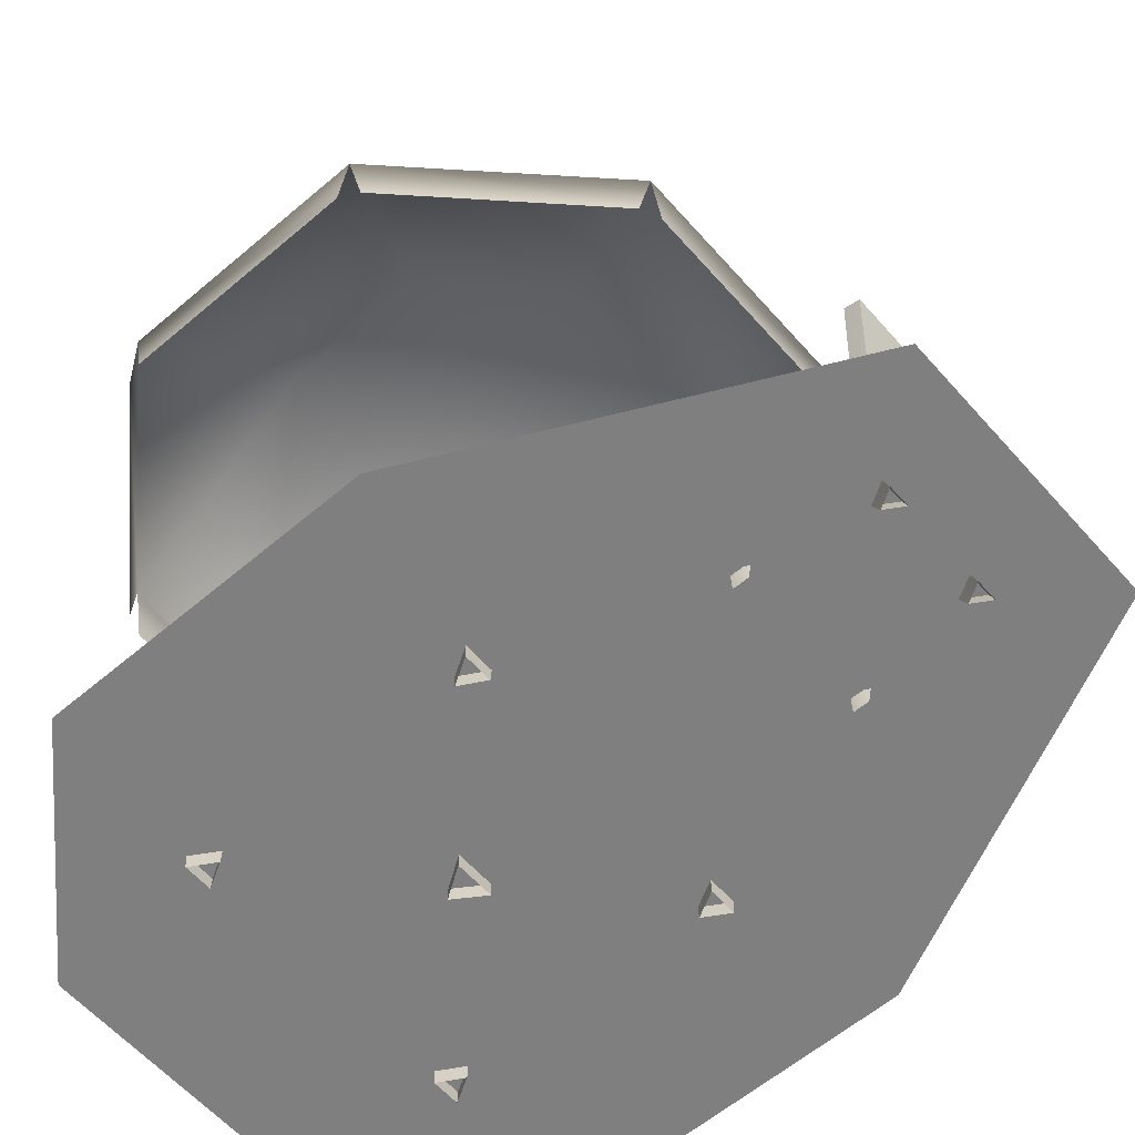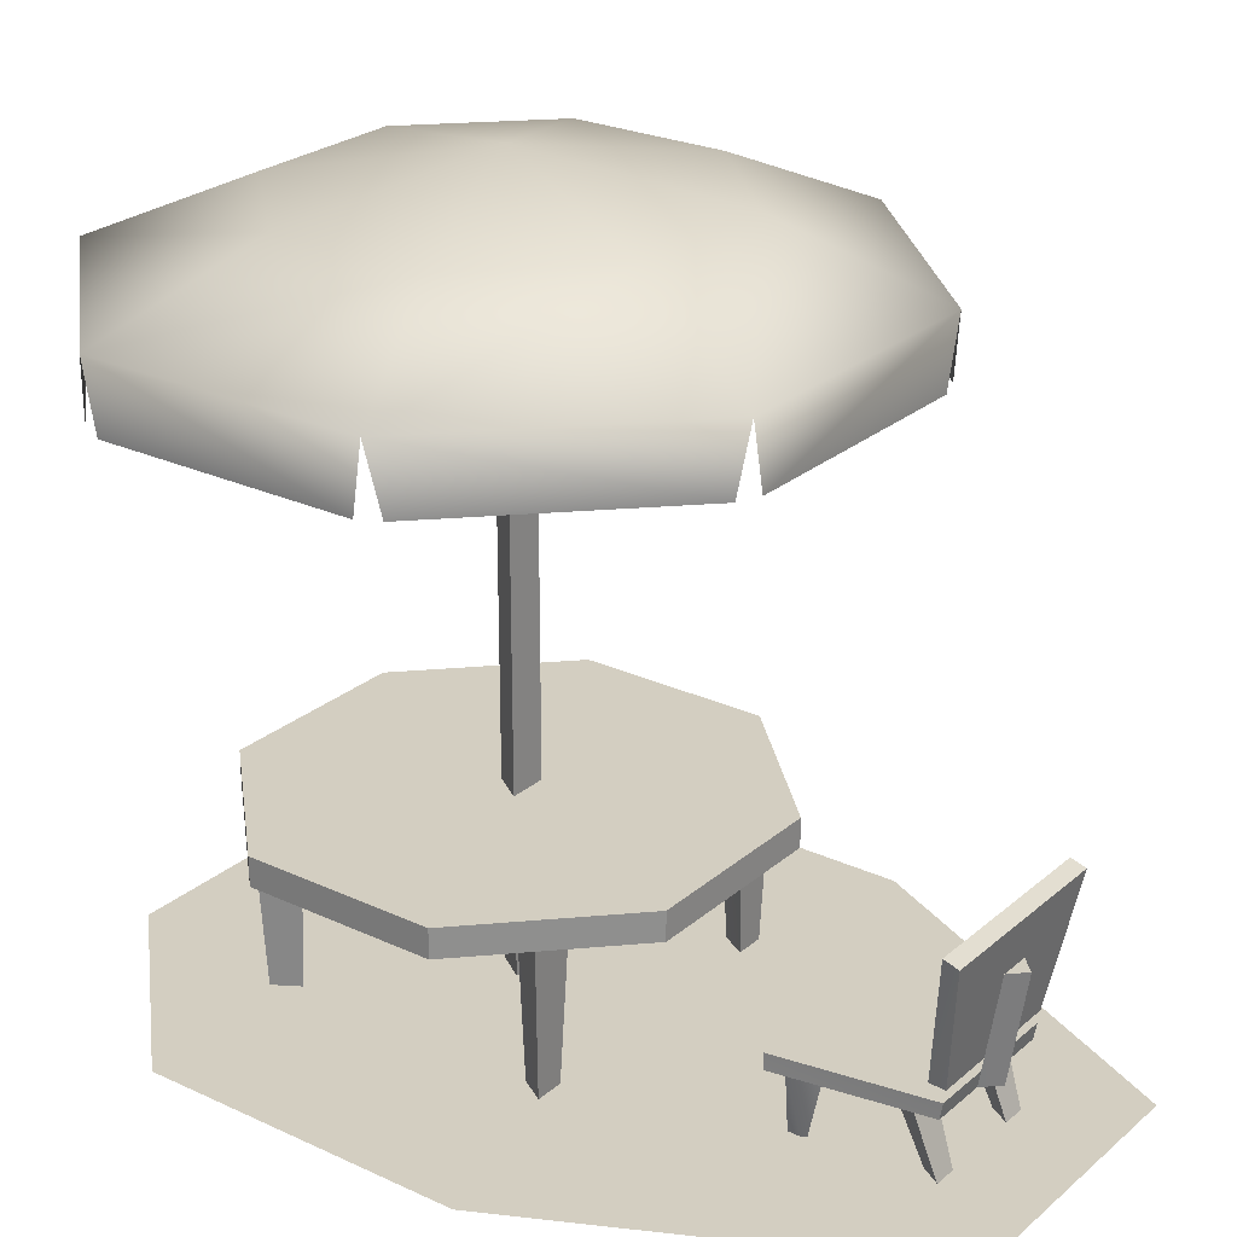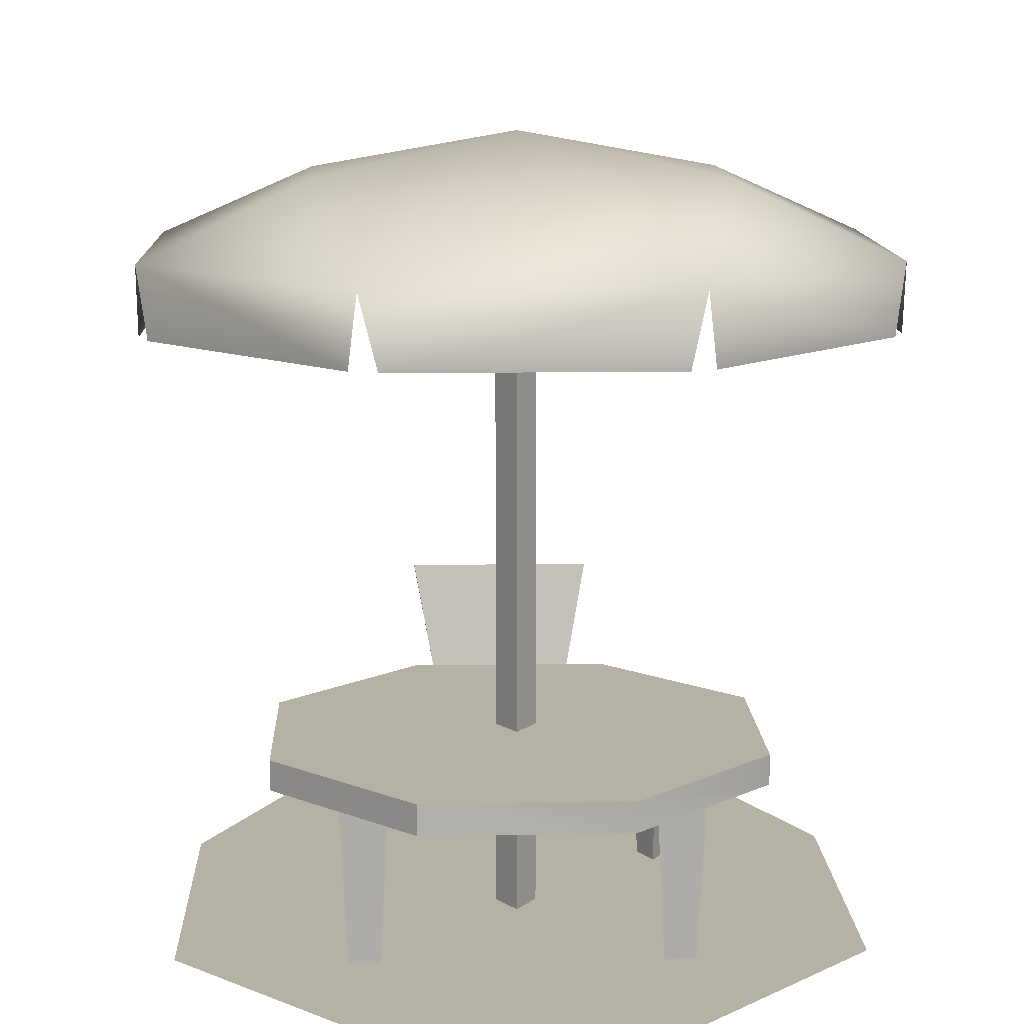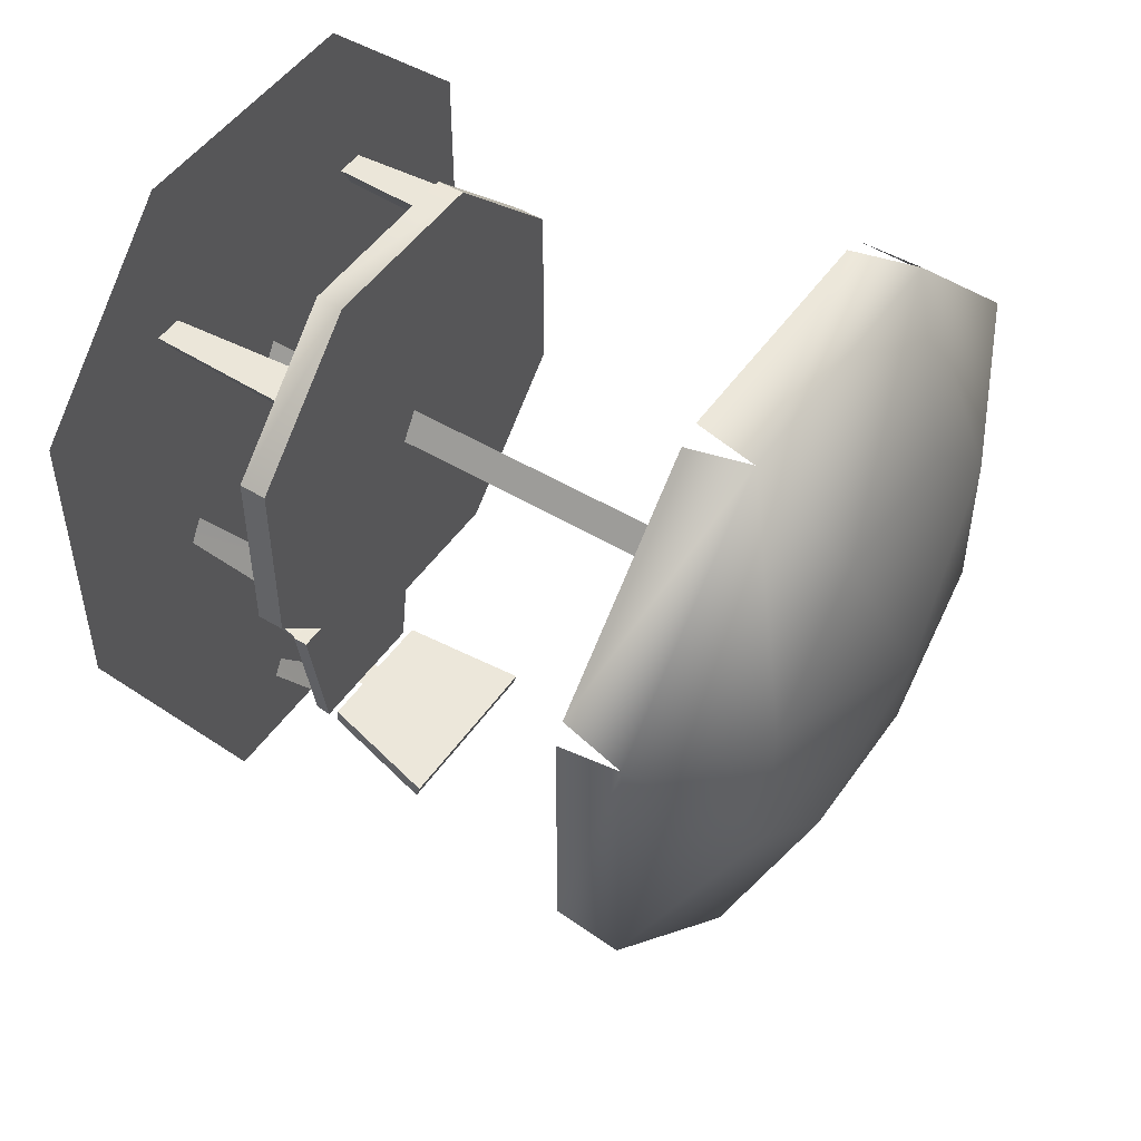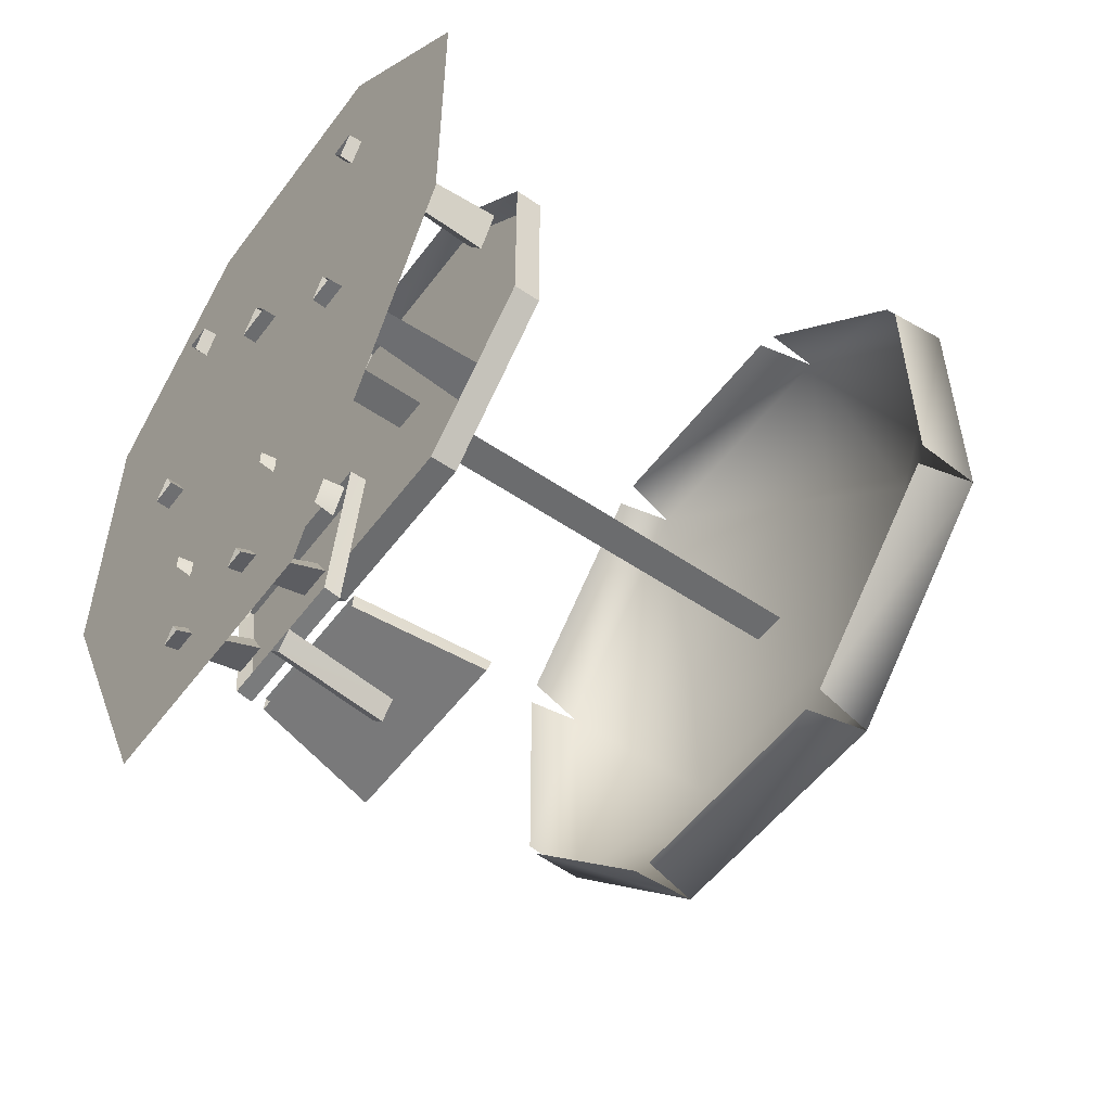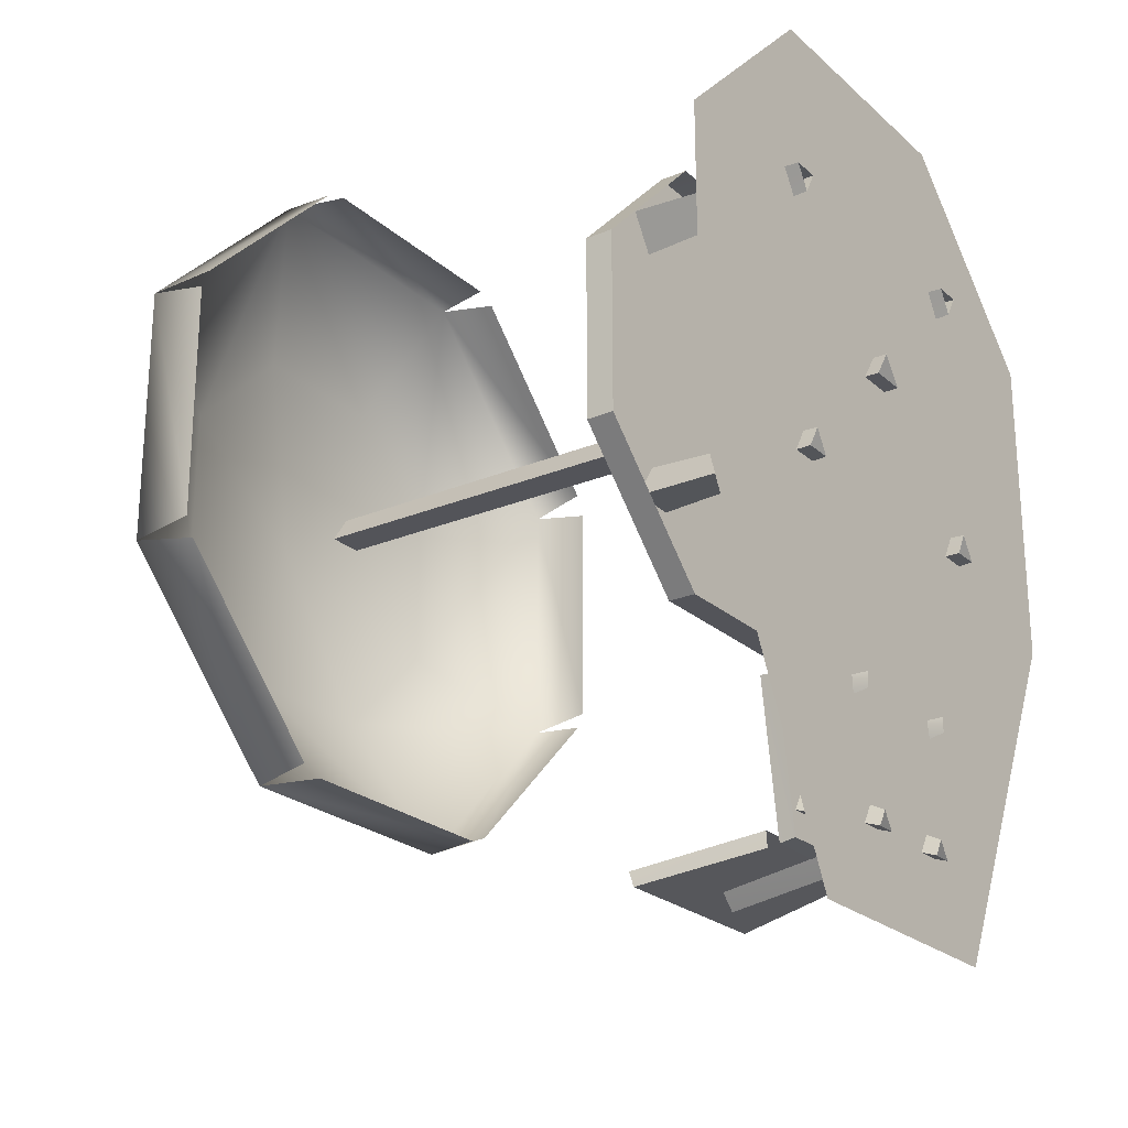
<metadata>
{"format":"obj","ext":"obj","renderer":"f3d","projection":"perspective","resolution":1024,"background":"white","views":[{"elev":-59.8,"azim":131.1,"up":"+Y"},{"elev":25.2,"azim":126.8,"up":"+Y"},{"elev":11.9,"azim":-2.2,"up":"+Y"},{"elev":49.6,"azim":123.6,"up":"+Z"},{"elev":-53.6,"azim":54.0,"up":"+Z"},{"elev":-23.7,"azim":-55.0,"up":"+Z"}]}
</metadata>
<code>
o polygon2.031
v -3.496 6.8 -0.5361
v -3.496 6.8 2.336
v -1.975 7.5 0.0874
v -1.975 7.5 1.713
v 0 7.9 0.8999
v -1.465 6.8 -2.596
v -3.496 6.8 -0.5361
v -0.8125 7.5 -1.075
v -1.975 7.5 0.0874
v 0 7.9 0.8999
v -3.496 6.8 2.336
v -1.465 6.8 4.396
v -1.975 7.5 1.713
v -0.8125 7.5 2.875
v 0 7.9 0.8999
v -1.465 6.8 -2.596
v -0.8125 7.5 -1.075
v 1.465 6.8 -2.596
v 0.8125 7.5 -1.075
v 1.465 6.8 -2.596
v 0.8125 7.5 -1.075
v 3.496 6.8 -0.5361
v 1.975 7.5 0.0874
v 3.496 6.8 -0.5361
v 1.975 7.5 0.0874
v 3.496 6.8 2.336
v 1.975 7.5 1.713
v 3.496 6.8 2.336
v 1.975 7.5 1.713
v 1.465 6.8 4.396
v 0.8125 7.5 2.875
v 1.465 6.8 4.396
v 0.8125 7.5 2.875
v -1.465 6.8 4.396
v -0.8125 7.5 2.875
v -3.496 6.8 -0.5361
v -3.496 6.12 -0.4324
v -3.496 6.8 2.336
v -3.496 6.12 2.204
v -1.465 6.8 4.396
v -3.496 6.8 2.336
v -1.55 6.12 4.302
v -3.392 6.12 2.44
v -1.465 6.8 4.396
v -1.294 6.12 4.396
v 1.465 6.8 4.396
v 1.323 6.12 4.396
v 3.496 6.8 2.336
v 1.465 6.8 4.396
v 3.392 6.12 2.44
v 1.55 6.12 4.302
v 3.496 6.8 -0.5361
v 3.496 6.8 2.336
v 3.496 6.12 -0.4324
v 3.496 6.12 2.204
v 1.465 6.8 -2.596
v 3.496 6.8 -0.5361
v 1.55 6.12 -2.502
v 3.392 6.12 -0.6401
v 1.465 6.8 -2.596
v 1.323 6.12 -2.596
v -1.465 6.8 -2.596
v -1.294 6.12 -2.596
v -3.496 6.8 -0.5361
v -1.465 6.8 -2.596
v -3.392 6.12 -0.6401
v -1.55 6.12 -2.502
v 0 7.9 0.8999
v 0.8125 7.5 -1.075
v -0.8125 7.5 -1.075
v 0.8125 7.5 -1.075
v 0 7.9 0.8999
v 1.975 7.5 0.0874
v 1.975 7.5 0.0874
v 0 7.9 0.8999
v 1.975 7.5 1.713
v 0 7.9 0.8999
v 0.8125 7.5 2.875
v 1.975 7.5 1.713
v 0.8125 7.5 2.875
v 0 7.9 0.8999
v -0.8125 7.5 2.875
f 1 2 3
f 2 4 3
f 3 4 5
f 6 7 8
f 7 9 8
f 8 9 10
f 11 12 13
f 12 14 13
f 13 14 15
f 16 17 18
f 17 19 18
f 20 21 22
f 21 23 22
f 24 25 26
f 25 27 26
f 28 29 30
f 29 31 30
f 32 33 34
f 33 35 34
f 36 37 38
f 37 39 38
f 40 41 42
f 41 43 42
f 44 45 46
f 45 47 46
f 48 49 50
f 49 51 50
f 52 53 54
f 53 55 54
f 56 57 58
f 57 59 58
f 60 61 62
f 61 63 62
f 64 65 66
f 65 67 66
f 68 69 70
f 71 72 73
f 74 75 76
f 77 78 79
f 80 81 82
o polygon3.010
v -1 2 3.3
v 1 2 3.3
v -2.4 2 1.9
v 2.4 2 1.9
v -2.4 2 -0.1001
v 2.4 2 -0.1001
v 1 2 -1.5
v 0.75 1 -4.08
v -0.75 1 -4.08
v 1 1 -2.5
v -1 1 -2.5
v -1 0.8298 -2.5
v -1 1 -2.5
v -0.75 0.8298 -4.05
v -0.75 1 -4.08
v 1 0.8298 -2.5
v 0.75 0.8298 -4.05
v 1 1 -2.5
v 0.75 1 -4.08
v 1 2.5 -4.15
v 1 2.45 -4.31
v -1 2.5 -4.15
v -1 2.45 -4.31
v 1 2.45 -4.31
v 0.75 1.13 -4.1
v -1 2.45 -4.31
v -0.75 1.13 -4.1
v 1 2.5 -4.15
v -1 2.5 -4.15
v 0.75 1.14 -3.93
v -0.75 1.14 -3.93
v -0.75 1.13 -4.1
v -0.75 1.14 -3.93
v -1 2.45 -4.31
v -1 2.5 -4.15
v 1 2.5 -4.15
v 0.75 1.14 -3.93
v 1 2.45 -4.31
v 0.75 1.13 -4.1
v 0.75 1 -4.08
v 0.75 0.8298 -4.05
v -0.75 1 -4.08
v -0.75 0.8298 -4.05
v -1 1 -2.5
v -1 0.8298 -2.5
v 1 1 -2.5
v 1 0.8298 -2.5
v 0.55 0.8298 -3.47
v 0.55 1e-06 -3.89
v 0.73 0.8298 -3.78
v 0.6599 1e-06 -4.07
v 0.73 0.8298 -3.78
v 0.6599 1e-06 -4.07
v 0.3801 0.8298 -3.78
v 0.4399 1e-06 -4.07
v 0.4399 1e-06 -4.07
v 0.55 1e-06 -3.89
v 0.3801 0.8298 -3.78
v 0.55 0.8298 -3.47
v 0.75 0 -2.6
v 0.75 0 -2.76
v 0.9099 0.8298 -2.66
v 0.75 0.8298 -2.94
v 0.75 0 -2.6
v 0.5901 0.8298 -2.66
v 0.75 0 -2.76
v 0.75 0.8298 -2.94
v -0.75 0.8301 -2.94
v -0.75 0 -2.76
v -0.9099 0.8298 -2.66
v -0.75 0 -2.6
v -0.75 0.8301 -2.94
v -0.5901 0.8298 -2.66
v -0.75 0 -2.76
v -0.75 0 -2.6
v -0.6599 1e-06 -4.07
v -0.55 1e-06 -3.89
v -0.73 0.8298 -3.78
v -0.55 0.8301 -3.47
v -0.73 0.8298 -3.78
v -0.3801 0.8301 -3.78
v -0.6599 1e-06 -4.07
v -0.4399 1e-06 -4.07
v -0.55 0.8301 -3.47
v -0.55 1e-06 -3.89
v -0.3801 0.8301 -3.78
v -0.4399 1e-06 -4.07
v 0 1.98 -4.4
v 0.1599 1.98 -4.24
v 0 0.8296 -4.22
v 0.1599 0.8296 -4.05
v 0.1599 1.98 -4.24
v -0.1599 1.98 -4.24
v 0.1599 0.8296 -4.05
v -0.1599 0.8296 -4.05
v 0 1.98 -4.4
v 0 0.8296 -4.22
v -0.1599 1.98 -4.24
v -0.1599 0.8296 -4.05
v 1 1.7 -1.5
v -1 1.7 -1.5
v 1 2 -1.5
v -1 2 -1.5
v -1 1.7 -1.5
v -2.4 1.7 -0.1001
v -1 2 -1.5
v -2.4 2 -0.1001
v -2.4 1.7 -0.1001
v -2.4 1.7 1.9
v -2.4 2 -0.1001
v -2.4 2 1.9
v -2.4 1.7 1.9
v -1 1.7 3.3
v -2.4 2 1.9
v -1 2 3.3
v -1 1.7 3.3
v 1 1.7 3.3
v -1 2 3.3
v 1 2 3.3
v 1 1.7 3.3
v 2.4 1.7 1.9
v 1 2 3.3
v 2.4 2 1.9
v 2.4 1.7 1.9
v 2.4 1.7 -0.1001
v 2.4 2 1.9
v 2.4 2 -0.1001
v 2.4 1.7 -0.1001
v 1 1.7 -1.5
v 2.4 2 -0.1001
v 1 2 -1.5
v 1.5 -0 2.19
v 1.36 -0 2.44
v 1.5 1.85 2.1
v 1.26 1.85 2.49
v 1.74 1.85 2.49
v 1.65 -0 2.44
v 1.5 1.85 2.1
v 1.5 -0 2.19
v 1.74 1.85 2.49
v 1.26 1.85 2.49
v 1.65 -0 2.44
v 1.36 -0 2.44
v 1.26 1.85 -0.6899
v 1.36 0 -0.6396
v 1.5 1.85 -0.3
v 1.5 0 -0.3899
v 1.5 0 -0.3899
v 1.65 0 -0.6399
v 1.5 1.85 -0.3
v 1.74 1.85 -0.6899
v 1.74 1.85 -0.6899
v 1.65 0 -0.6399
v 1.26 1.85 -0.6899
v 1.36 0 -0.6396
v -1.5 0 -0.3899
v -1.36 0 -0.6396
v -1.5 1.85 -0.3
v -1.26 1.85 -0.6899
v -1.74 1.85 -0.6899
v -1.65 0 -0.6399
v -1.5 1.85 -0.3
v -1.5 0 -0.3899
v -1.74 1.85 -0.6899
v -1.26 1.85 -0.6899
v -1.65 0 -0.6399
v -1.36 0 -0.6396
v -1.26 1.85 2.49
v -1.36 -0 2.44
v -1.5 1.85 2.1
v -1.5 -0 2.19
v -1.5 -0 2.19
v -1.65 -0 2.44
v -1.5 1.85 2.1
v -1.74 1.85 2.49
v -1.74 1.85 2.49
v -1.65 -0 2.44
v -1.26 1.85 2.49
v -1.36 -0 2.44
v 0.9099 0.8298 -2.66
v 0.5901 0.8298 -2.66
v 0.75 0 -2.6
v -0.9099 0.8298 -2.66
v -0.75 0 -2.6
v -0.5901 0.8298 -2.66
v 0 1.98 -4.4
v -0.1599 1.98 -4.24
v 0.1599 1.98 -4.24
v 1 2 -1.5
v -1 2 -1.5
v -2.4 2 -0.1001
f 83 84 85
f 84 86 85
f 85 86 87
f 86 88 87
f 87 88 89
f 90 91 92
f 91 93 92
f 94 95 96
f 95 97 96
f 98 99 100
f 99 101 100
f 102 103 104
f 103 105 104
f 106 107 108
f 107 109 108
f 110 111 112
f 111 113 112
f 114 115 116
f 115 117 116
f 118 119 120
f 119 121 120
f 122 123 124
f 123 125 124
f 126 127 128
f 127 129 128
f 130 131 132
f 131 133 132
f 134 135 136
f 135 137 136
f 138 139 140
f 139 141 140
f 142 143 144
f 143 145 144
f 146 147 148
f 147 149 148
f 150 151 152
f 151 153 152
f 154 155 156
f 155 157 156
f 158 159 160
f 159 161 160
f 162 163 164
f 163 165 164
f 166 167 168
f 167 169 168
f 170 171 172
f 171 173 172
f 174 175 176
f 175 177 176
f 178 179 180
f 179 181 180
f 182 183 184
f 183 185 184
f 186 187 188
f 187 189 188
f 190 191 192
f 191 193 192
f 194 195 196
f 195 197 196
f 198 199 200
f 199 201 200
f 202 203 204
f 203 205 204
f 206 207 208
f 207 209 208
f 210 211 212
f 211 213 212
f 214 215 216
f 215 217 216
f 218 219 220
f 219 221 220
f 222 223 224
f 223 225 224
f 226 227 228
f 227 229 228
f 230 231 232
f 231 233 232
f 234 235 236
f 235 237 236
f 238 239 240
f 239 241 240
f 242 243 244
f 243 245 244
f 246 247 248
f 247 249 248
f 250 251 252
f 251 253 252
f 254 255 256
f 255 257 256
f 258 259 260
f 259 261 260
f 262 263 264
f 265 266 267
f 268 269 270
f 271 272 273
o polygon0.052
v 0.2 -0 0.75
v -0.2 -0 0.75
v 0.2 7 0.75
v -0.2 7 0.75
v 0.2 7 0.75
v -0.000244 7 1.05
v 0.2 -0 0.75
v -0.000244 -0 1.05
v -0.000244 7 1.05
v -0.2 7 0.75
v -0.000244 -0 1.05
v -0.2 -0 0.75
f 274 275 276
f 275 277 276
f 278 279 280
f 279 281 280
f 282 283 284
f 283 285 284
o polygon1.052
v 1.42 0.1499 -4.91
v -1.42 0.1499 -4.91
v 0 0.1499 0.8999
v -3.32 0.1499 -1.07
v -3.32 0.1499 2.3
v -1.42 0.1499 4.2
v 1.42 0.1499 4.2
v 0 0.1499 0.8999
v 3.32 0.1499 2.3
v 3.32 0.1499 -1.07
v -3.32 0.1499 2.3
v -1.42 0.1499 4.2
v 0 0.1499 0.8999
v 3.32 0.1499 -1.07
v 1.42 0.1499 -4.91
v 0 0.1499 0.8999
f 286 287 288
f 287 289 288
f 288 289 290
f 291 292 293
f 292 294 293
f 293 294 295
f 296 297 298
f 299 300 301

</code>
